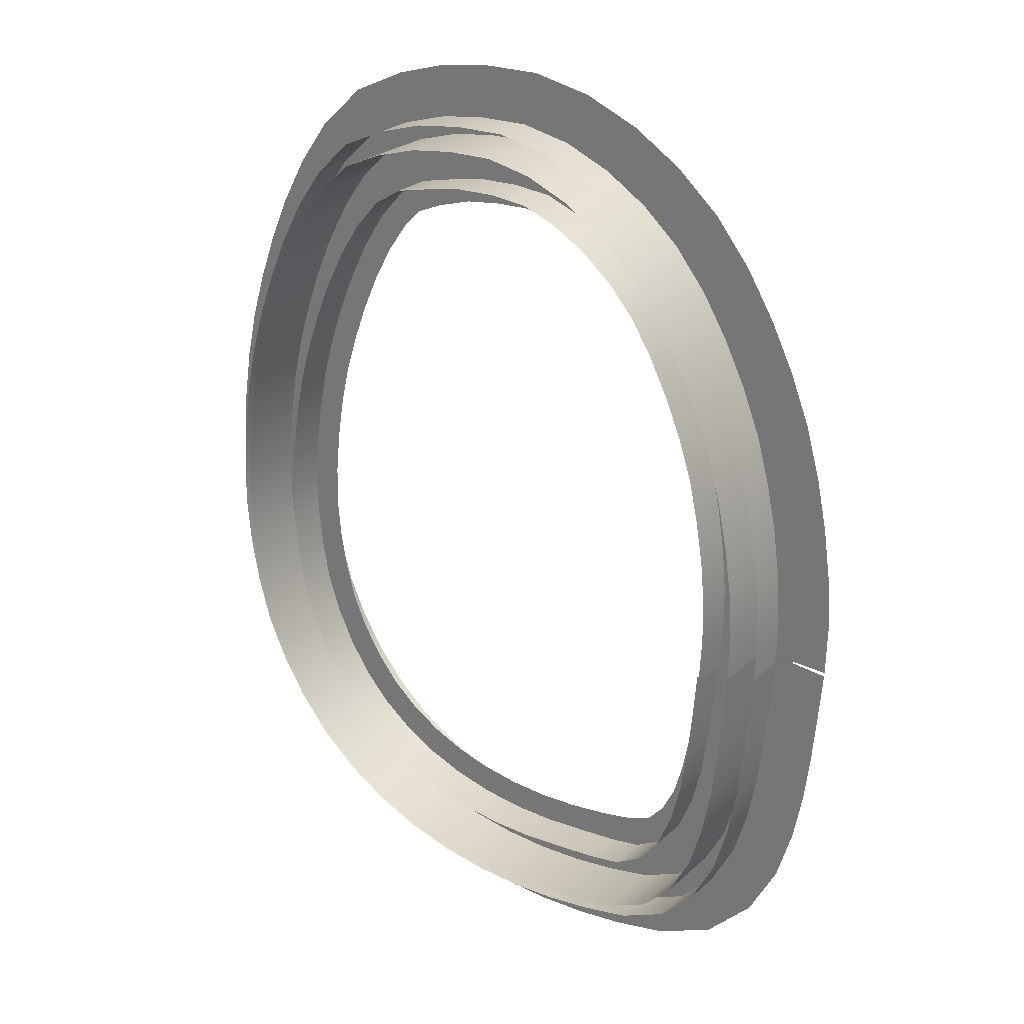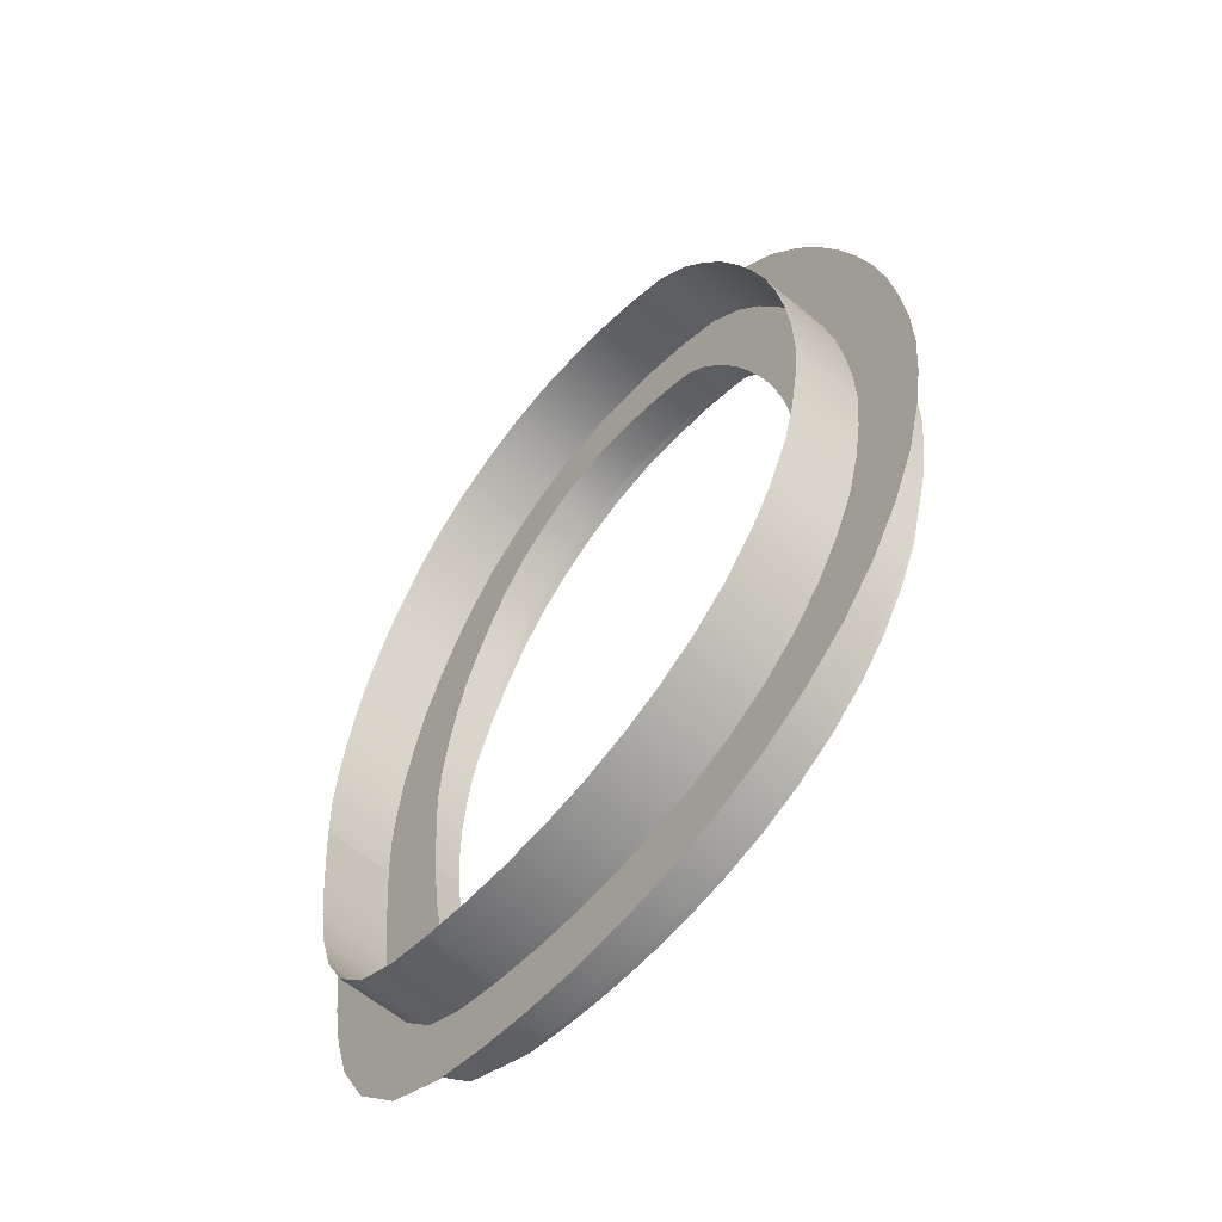
<metadata>
{"format":"obj","ext":"obj","renderer":"f3d","projection":"perspective","resolution":1024,"background":"white","views":[{"elev":26.1,"azim":-143.7,"up":"+Z"},{"elev":-60.2,"azim":49.5,"up":"+Z"}]}
</metadata>
<code>
o BézierCurve
v -1.379 0 -0.03018
v -0.6212 0 0.03018
v -1.358 0 -0.2875
v -0.6009 0 -0.2249
v -1.336 0 -0.55
v -0.5795 0 -0.4746
v -1.304 0 -0.8236
v -0.5528 0 -0.7117
v -1.252 0 -1.108
v -0.5123 0 -0.9324
v -1.163 0 -1.408
v -0.4574 0 -1.125
v -1.001 0 -1.715
v -0.3825 0 -1.273
v -0.7381 -0 -1.987
v -0.2937 0 -1.37
v -0.4062 -0 -2.147
v -0.1631 0 -1.427
v -0.09928 -0 -2.216
v 0.03185 0 -1.467
v 0.1852 -0 -2.254
v 0.2567 0 -1.497
v 0.4746 -0 -2.27
v 0.4804 0 -1.51
v 0.7688 -0 -2.258
v 0.6996 0 -1.501
v 1.065 -0 -2.215
v 0.9118 0 -1.471
v 1.359 -0 -2.136
v 1.113 0 -1.417
v 1.645 -0 -2.016
v 1.301 0 -1.339
v 1.914 -0 -1.853
v 1.471 0 -1.236
v 2.157 -0 -1.648
v 1.62 0 -1.11
v 2.362 -0 -1.407
v 1.748 0 -0.9591
v 2.525 -0 -1.145
v 1.855 0 -0.7858
v 2.654 -0 -0.8622
v 1.94 0 -0.6012
v 2.737 -0 -0.5686
v 1.995 0 -0.4006
v 2.787 -0 -0.2811
v 2.033 0 -0.1832
v 2.812 -0 0.01226
v 2.052 0 0.03523
v 2.805 -0 0.3044
v 2.046 0 0.257
v 2.777 -0 0.5851
v 2.023 0 0.4872
v 2.733 -0 0.8621
v 1.987 0 0.7173
v 2.669 -0 1.139
v 1.935 0 0.941
v 2.585 -0 1.409
v 1.866 0 1.162
v 2.486 -0 1.671
v 1.784 0 1.381
v 2.369 -0 1.93
v 1.69 0 1.589
v 2.227 -0 2.187
v 1.583 0 1.782
v 2.043 -0 2.443
v 1.469 0 1.945
v 1.784 -0 2.685
v 1.358 0 2.056
v 1.474 -0 2.832
v 1.205 0 2.121
v 1.175 -0 2.922
v 1.012 0 2.18
v 0.8734 -0 2.965
v 0.8073 0 2.208
v 0.5552 -0 2.974
v 0.6136 0 2.216
v 0.2246 -0 2.912
v 0.4393 0 2.183
v -0.07646 -0 2.79
v 0.2669 -0 2.112
v -0.3468 -0 2.624
v 0.103 -0 2.011
v -0.5884 -0 2.414
v -0.04328 -0 1.885
v -0.7876 -0 2.171
v -0.169 -0 1.729
v -0.9451 -0 1.918
v -0.2821 -0 1.547
v -1.075 -0 1.66
v -0.3828 -0 1.346
v -1.185 -0 1.389
v -0.4664 -0 1.141
v -1.265 -0 1.111
v -0.5281 -0 0.9256
v -1.325 -0 0.8348
v -0.5767 -0 0.6996
v -1.366 -0 0.5542
v -0.6101 -0 0.4722
v -1.386 -0 0.2659
v -0.6261 -0 0.248
v -1.38 -0 -0.008841
v -0.6201 0 0.008841
v -1 0.38 -0
v -1 -0.38 0
v -0.9796 0.38 -0.2562
v -0.9796 -0.38 -0.2562
v -0.9576 0.38 -0.5123
v -0.9576 -0.38 -0.5123
v -0.9286 0.38 -0.7676
v -0.9286 -0.38 -0.7676
v -0.882 0.38 -1.02
v -0.882 -0.38 -1.02
v -0.8099 0.38 -1.267
v -0.8099 -0.38 -1.267
v -0.6918 0.38 -1.494
v -0.6918 -0.38 -1.494
v -0.5159 0.38 -1.679
v -0.5159 -0.38 -1.679
v -0.2847 0.38 -1.787
v -0.2847 -0.38 -1.787
v -0.03371 0.38 -1.841
v -0.03371 -0.38 -1.841
v 0.2209 0.38 -1.876
v 0.2209 -0.38 -1.876
v 0.4775 0.38 -1.89
v 0.4775 -0.38 -1.89
v 0.7342 0.38 -1.88
v 0.7342 -0.38 -1.88
v 0.9883 0.38 -1.843
v 0.9883 -0.38 -1.843
v 1.236 0.38 -1.776
v 1.236 -0.38 -1.776
v 1.473 0.38 -1.677
v 1.473 -0.38 -1.677
v 1.693 0.38 -1.545
v 1.693 -0.38 -1.545
v 1.888 0.38 -1.379
v 1.888 -0.38 -1.379
v 2.055 0.38 -1.183
v 2.055 -0.38 -1.183
v 2.19 0.38 -0.9655
v 2.19 -0.38 -0.9655
v 2.297 0.38 -0.7317
v 2.297 -0.38 -0.7317
v 2.366 0.38 -0.4846
v 2.366 -0.38 -0.4846
v 2.41 0.38 -0.2321
v 2.41 -0.38 -0.2321
v 2.432 0.38 0.02374
v 2.432 -0.38 0.02374
v 2.426 0.38 0.2807
v 2.426 -0.38 0.2807
v 2.4 0.38 0.5361
v 2.4 -0.38 0.5361
v 2.36 0.38 0.7897
v 2.36 -0.38 0.7897
v 2.302 0.38 1.04
v 2.302 -0.38 1.04
v 2.225 0.38 1.285
v 2.225 -0.38 1.285
v 2.135 0.38 1.526
v 2.135 -0.38 1.526
v 2.029 0.38 1.76
v 2.029 -0.38 1.76
v 1.905 0.38 1.985
v 1.905 -0.38 1.985
v 1.756 0.38 2.194
v 1.756 -0.38 2.194
v 1.571 0.38 2.37
v 1.571 -0.38 2.37
v 1.339 0.38 2.477
v 1.339 -0.38 2.477
v 1.093 0.38 2.551
v 1.093 -0.38 2.551
v 0.8403 0.38 2.586
v 0.8403 -0.38 2.586
v 0.5844 0.38 2.595
v 0.5844 -0.38 2.595
v 0.332 0.38 2.547
v 0.332 -0.38 2.547
v 0.09522 0.38 2.451
v 0.09522 -0.38 2.451
v -0.1219 0.38 2.317
v -0.1219 -0.38 2.317
v -0.3159 0.38 2.149
v -0.3159 -0.38 2.149
v -0.4783 0.38 1.95
v -0.4783 -0.38 1.95
v -0.6136 0.38 1.732
v -0.6136 -0.38 1.732
v -0.7289 0.38 1.503
v -0.7289 -0.38 1.503
v -0.8255 0.38 1.265
v -0.8255 -0.38 1.265
v -0.8966 0.38 1.018
v -0.8966 -0.38 1.018
v -0.9506 0.38 0.7672
v -0.9506 -0.38 0.7672
v -0.9879 0.38 0.5132
v -0.9879 -0.38 0.5132
v -1.006 0.38 0.257
v -1.006 -0.38 0.257
v -1 0.38 0
v -1 -0.38 -0
v -0.7373 0.2546 -0.1392
v -0.7373 0.0342 -0.1392
v -0.7165 0.2546 -0.3946
v -0.7165 0.0342 -0.3946
v -0.6923 0.2546 -0.6462
v -0.6923 0.0342 -0.6462
v -0.6571 0.2546 -0.8886
v -0.6571 0.0342 -0.8886
v -0.6011 0.2546 -1.118
v -0.6011 0.0342 -1.118
v -0.5177 0.2546 -1.321
v -0.5177 0.0342 -1.321
v -0.3949 0.2546 -1.478
v -0.3949 0.0342 -1.478
v -0.2398 0.2546 -1.568
v -0.2398 0.0342 -1.568
v -0.05323 0.2546 -1.601
v -0.05323 0.0342 -1.601
v 0.1668 0.2546 -1.622
v 0.1668 0.0342 -1.622
v 0.4034 0.2546 -1.641
v 0.4034 0.0342 -1.641
v 0.639 0.2546 -1.64
v 0.639 0.0342 -1.64
v 0.8703 0.2546 -1.615
v 0.8703 0.0342 -1.615
v 1.094 0.2546 -1.565
v 1.094 0.0342 -1.565
v 1.306 0.2546 -1.487
v 1.306 0.0342 -1.487
v 1.502 0.2546 -1.381
v 1.502 0.0342 -1.381
v 1.676 0.2546 -1.248
v 1.676 0.0342 -1.248
v 1.824 0.2546 -1.089
v 1.824 0.0342 -1.089
v 1.946 0.2546 -0.9064
v 1.946 0.0342 -0.9064
v 2.045 0.2546 -0.7062
v 2.045 0.0342 -0.7062
v 2.116 0.2546 -0.4957
v 2.116 0.0342 -0.4957
v 2.157 0.2546 -0.2735
v 2.157 0.0342 -0.2735
v 2.182 0.2546 -0.04157
v 2.182 0.0342 -0.04157
v 2.186 0.2546 0.1909
v 2.186 0.0342 0.1909
v 2.165 0.2546 0.4244
v 2.165 0.0342 0.4244
v 2.131 0.2546 0.6621
v 2.131 0.0342 0.6621
v 2.083 0.2546 0.8986
v 2.083 0.0342 0.8986
v 2.018 0.2546 1.129
v 2.018 0.0342 1.129
v 1.936 0.2546 1.355
v 1.936 0.0342 1.355
v 1.842 0.2546 1.577
v 1.842 0.0342 1.577
v 1.734 0.2546 1.79
v 1.734 0.0342 1.79
v 1.608 0.2546 1.986
v 1.608 0.0342 1.986
v 1.462 0.2546 2.15
v 1.462 0.0342 2.15
v 1.298 0.2546 2.252
v 1.298 0.0342 2.252
v 1.101 0.2546 2.298
v 1.101 0.0342 2.298
v 0.8837 0.2546 2.34
v 0.8837 0.0342 2.34
v 0.6595 0.2546 2.35
v 0.6595 0.0342 2.35
v 0.4446 0.2546 2.333
v 0.4446 0.0342 2.333
v 0.2497 0.2546 2.261
v 0.2497 0.0342 2.261
v 0.06614 0.2546 2.156
v 0.06614 0.0342 2.156
v -0.1022 0.2546 2.021
v -0.1022 0.0342 2.021
v -0.2472 0.2546 1.86
v -0.2472 0.0342 1.86
v -0.3669 0.2546 1.675
v -0.3669 0.0342 1.675
v -0.4729 0.2546 1.471
v -0.4729 0.0342 1.471
v -0.5664 0.2546 1.254
v -0.5664 0.0342 1.254
v -0.6406 0.2546 1.032
v -0.6406 0.0342 1.032
v -0.6923 0.2546 0.8023
v -0.6923 0.0342 0.8023
v -0.7322 0.2546 0.5656
v -0.7322 0.0342 0.5656
v -0.7557 0.2546 0.3275
v -0.7557 0.0342 0.3275
v -0.759 0.2546 0.09147
v -0.759 0.0342 0.09147
v -0.7456 0.2546 -0.1537
v -0.7456 0.0342 -0.1537
v -1.379 0 -0.03018
v -0.6212 0 0.03018
v -1.358 0 -0.2875
v -0.6009 0 -0.2249
v -1.336 0 -0.55
v -0.5795 0 -0.4746
v -1.304 0 -0.8236
v -0.5528 0 -0.7117
v -1.252 0 -1.108
v -0.5123 0 -0.9324
v -1.163 0 -1.408
v -0.4574 0 -1.125
v -1.001 0 -1.715
v -0.3825 0 -1.273
v -0.7381 -0 -1.987
v -0.2937 0 -1.37
v -0.4062 -0 -2.147
v -0.1631 0 -1.427
v -0.09928 -0 -2.216
v 0.03185 0 -1.467
v 0.1852 -0 -2.254
v 0.2567 0 -1.497
v 0.4746 -0 -2.27
v 0.4804 0 -1.51
v 0.7688 -0 -2.258
v 0.6996 0 -1.501
v 1.065 -0 -2.215
v 0.9118 0 -1.471
v 1.359 -0 -2.136
v 1.113 0 -1.417
v 1.645 -0 -2.016
v 1.301 0 -1.339
v 1.914 -0 -1.853
v 1.471 0 -1.236
v 2.157 -0 -1.648
v 1.62 0 -1.11
v 2.362 -0 -1.407
v 1.748 0 -0.9591
v 2.525 -0 -1.145
v 1.855 0 -0.7858
v 2.654 -0 -0.8622
v 1.94 0 -0.6012
v 2.737 -0 -0.5686
v 1.995 0 -0.4006
v 2.787 -0 -0.2811
v 2.033 0 -0.1832
v 2.812 -0 0.01226
v 2.052 0 0.03523
v 2.805 -0 0.3044
v 2.046 0 0.257
v 2.777 -0 0.5851
v 2.023 0 0.4872
v 2.733 -0 0.8621
v 1.987 0 0.7173
v 2.669 -0 1.139
v 1.935 0 0.941
v 2.585 -0 1.409
v 1.866 0 1.162
v 2.486 -0 1.671
v 1.784 0 1.381
v 2.369 -0 1.93
v 1.69 0 1.589
v 2.227 -0 2.187
v 1.583 0 1.782
v 2.043 -0 2.443
v 1.469 0 1.945
v 1.784 -0 2.685
v 1.358 0 2.056
v 1.474 -0 2.832
v 1.205 0 2.121
v 1.175 -0 2.922
v 1.012 0 2.18
v 0.8734 -0 2.965
v 0.8073 0 2.208
v 0.5552 -0 2.974
v 0.6136 0 2.216
v 0.2246 -0 2.912
v 0.4393 0 2.183
v -0.07646 -0 2.79
v 0.2669 -0 2.112
v -0.3468 -0 2.624
v 0.103 -0 2.011
v -0.5884 -0 2.414
v -0.04328 -0 1.885
v -0.7876 -0 2.171
v -0.169 -0 1.729
v -0.9451 -0 1.918
v -0.2821 -0 1.547
v -1.075 -0 1.66
v -0.3828 -0 1.346
v -1.185 -0 1.389
v -0.4664 -0 1.141
v -1.265 -0 1.111
v -0.5281 -0 0.9256
v -1.325 -0 0.8348
v -0.5767 -0 0.6996
v -1.366 -0 0.5542
v -0.6101 -0 0.4722
v -1.386 -0 0.2659
v -0.6261 -0 0.248
v -1.38 -0 -0.008841
v -0.6201 0 0.008841
v -1.379 0 -0.03018
v -0.6212 0 0.03018
v -1.358 0 -0.2875
v -0.6009 0 -0.2249
v -1.336 0 -0.55
v -0.5795 0 -0.4746
v -1.304 0 -0.8236
v -0.5528 0 -0.7117
v -1.252 0 -1.108
v -0.5123 0 -0.9324
v -1.163 0 -1.408
v -0.4574 0 -1.125
v -1.001 0 -1.715
v -0.3825 0 -1.273
v -0.7381 -0 -1.987
v -0.2937 0 -1.37
v -0.4062 -0 -2.147
v -0.1631 0 -1.427
v -0.09928 -0 -2.216
v 0.03185 0 -1.467
v 0.1852 -0 -2.254
v 0.2567 0 -1.497
v 0.4746 -0 -2.27
v 0.4804 0 -1.51
v 0.7688 -0 -2.258
v 0.6996 0 -1.501
v 1.065 -0 -2.215
v 0.9118 0 -1.471
v 1.359 -0 -2.136
v 1.113 0 -1.417
v 1.645 -0 -2.016
v 1.301 0 -1.339
v 1.914 -0 -1.853
v 1.471 0 -1.236
v 2.157 -0 -1.648
v 1.62 0 -1.11
v 2.362 -0 -1.407
v 1.748 0 -0.9591
v 2.525 -0 -1.145
v 1.855 0 -0.7858
v 2.654 -0 -0.8622
v 1.94 0 -0.6012
v 2.737 -0 -0.5686
v 1.995 0 -0.4006
v 2.787 -0 -0.2811
v 2.033 0 -0.1832
v 2.812 -0 0.01226
v 2.052 0 0.03523
v 2.805 -0 0.3044
v 2.046 0 0.257
v 2.777 -0 0.5851
v 2.023 0 0.4872
v 2.733 -0 0.8621
v 1.987 0 0.7173
v 2.669 -0 1.139
v 1.935 0 0.941
v 2.585 -0 1.409
v 1.866 0 1.162
v 2.486 -0 1.671
v 1.784 0 1.381
v 2.369 -0 1.93
v 1.69 0 1.589
v 2.227 -0 2.187
v 1.583 0 1.782
v 2.043 -0 2.443
v 1.469 0 1.945
v 1.784 -0 2.685
v 1.358 0 2.056
v 1.474 -0 2.832
v 1.205 0 2.121
v 1.175 -0 2.922
v 1.012 0 2.18
v 0.8734 -0 2.965
v 0.8073 0 2.208
v 0.5552 -0 2.974
v 0.6136 0 2.216
v 0.2246 -0 2.912
v 0.4393 0 2.183
v -0.07646 -0 2.79
v 0.2669 -0 2.112
v -0.3468 -0 2.624
v 0.103 -0 2.011
v -0.5884 -0 2.414
v -0.04328 -0 1.885
v -0.7876 -0 2.171
v -0.169 -0 1.729
v -0.9451 -0 1.918
v -0.2821 -0 1.547
v -1.075 -0 1.66
v -0.3828 -0 1.346
v -1.185 -0 1.389
v -0.4664 -0 1.141
v -1.265 -0 1.111
v -0.5281 -0 0.9256
v -1.325 -0 0.8348
v -0.5767 -0 0.6996
v -1.366 -0 0.5542
v -0.6101 -0 0.4722
v -1.386 -0 0.2659
v -0.6261 -0 0.248
v -1.38 -0 -0.008841
v -0.6201 0 0.008841
v -1.113 0.2926 -0.00904
v -1.114 0.0722 -0.00907
v -1.093 0.2926 -0.2656
v -1.093 0.0722 -0.2656
v -1.071 0.2926 -0.5236
v -1.071 0.0722 -0.5236
v -1.041 0.2926 -0.7844
v -1.042 0.0722 -0.7845
v -0.9927 0.2926 -1.047
v -0.9931 0.0722 -1.047
v -0.9155 0.2926 -1.309
v -0.9159 0.0722 -1.309
v -0.7844 0.2926 -1.56
v -0.7847 0.0722 -1.56
v -0.5824 0.2926 -1.771
v -0.5827 0.0722 -1.771
v -0.3211 0.2926 -1.895
v -0.3212 0.0722 -1.895
v -0.05335 0.2926 -1.953
v -0.05341 0.0722 -1.954
v 0.2102 0.2926 -1.989
v 0.2102 0.0722 -1.989
v 0.4766 0.2926 -2.003
v 0.4766 0.0722 -2.004
v 0.7446 0.2926 -1.993
v 0.7446 0.0722 -1.993
v 1.011 0.2926 -1.954
v 1.011 0.0722 -1.955
v 1.273 0.2926 -1.884
v 1.273 0.0722 -1.884
v 1.524 0.2926 -1.779
v 1.525 0.0722 -1.779
v 1.759 0.2926 -1.637
v 1.759 0.0722 -1.637
v 1.969 0.2926 -1.459
v 1.969 0.0722 -1.46
v 2.147 0.2926 -1.25
v 2.147 0.0722 -1.251
v 2.29 0.2926 -1.019
v 2.291 0.0722 -1.02
v 2.404 0.2926 -0.7708
v 2.404 0.0722 -0.7709
v 2.477 0.2926 -0.5098
v 2.477 0.0722 -0.5098
v 2.523 0.2926 -0.2468
v 2.523 0.0722 -0.2468
v 2.546 0.2926 0.0203
v 2.546 0.0722 0.02029
v 2.539 0.2926 0.2878
v 2.54 0.0722 0.2878
v 2.513 0.2926 0.5508
v 2.513 0.0722 0.5508
v 2.471 0.2926 0.8114
v 2.472 0.0722 0.8115
v 2.412 0.2926 1.07
v 2.412 0.0722 1.07
v 2.333 0.2926 1.322
v 2.333 0.0722 1.323
v 2.24 0.2926 1.569
v 2.241 0.0722 1.569
v 2.131 0.2926 1.811
v 2.131 0.0722 1.811
v 2.001 0.2926 2.045
v 2.002 0.0722 2.045
v 1.842 0.2926 2.268
v 1.842 0.0722 2.269
v 1.635 0.2926 2.465
v 1.635 0.0722 2.465
v 1.38 0.2926 2.583
v 1.38 0.0722 2.583
v 1.118 0.2926 2.662
v 1.118 0.0722 2.662
v 0.8502 0.2926 2.7
v 0.8503 0.0722 2.7
v 0.5757 0.2926 2.709
v 0.5756 0.0722 2.709
v 0.2998 0.2926 2.656
v 0.2997 0.0722 2.657
v 0.0438 0.2926 2.553
v 0.04363 0.0722 2.553
v -0.1893 0.2926 2.409
v -0.1895 0.0722 2.409
v -0.3975 0.2926 2.229
v -0.3978 0.0722 2.229
v -0.5709 0.2926 2.016
v -0.5713 0.0722 2.017
v -0.7129 0.2926 1.788
v -0.7132 0.0722 1.788
v -0.8325 0.2926 1.55
v -0.8328 0.0722 1.55
v -0.9331 0.2926 1.302
v -0.9334 0.0722 1.303
v -1.007 0.2926 1.046
v -1.007 0.0722 1.046
v -1.063 0.2926 0.7874
v -1.063 0.0722 0.7875
v -1.101 0.2926 0.5255
v -1.101 0.0722 0.5255
v -1.12 0.2926 0.2596
v -1.12 0.0722 0.2596
v -1.114 0.2926 -0.002648
v -1.114 0.0722 -0.002657
f 1 2 4 3
f 3 4 6 5
f 5 6 8 7
f 7 8 10 9
f 9 10 12 11
f 11 12 14 13
f 13 14 16 15
f 15 16 18 17
f 17 18 20 19
f 19 20 22 21
f 21 22 24 23
f 23 24 26 25
f 25 26 28 27
f 27 28 30 29
f 29 30 32 31
f 31 32 34 33
f 33 34 36 35
f 35 36 38 37
f 37 38 40 39
f 39 40 42 41
f 41 42 44 43
f 43 44 46 45
f 45 46 48 47
f 47 48 50 49
f 49 50 52 51
f 51 52 54 53
f 53 54 56 55
f 55 56 58 57
f 57 58 60 59
f 59 60 62 61
f 61 62 64 63
f 63 64 66 65
f 65 66 68 67
f 67 68 70 69
f 69 70 72 71
f 71 72 74 73
f 73 74 76 75
f 75 76 78 77
f 77 78 80 79
f 79 80 82 81
f 81 82 84 83
f 83 84 86 85
f 85 86 88 87
f 87 88 90 89
f 89 90 92 91
f 91 92 94 93
f 93 94 96 95
f 95 96 98 97
f 97 98 100 99
f 99 100 102 101
f 103 105 106 104
f 105 107 108 106
f 107 109 110 108
f 109 111 112 110
f 111 113 114 112
f 113 115 116 114
f 115 117 118 116
f 117 119 120 118
f 119 121 122 120
f 121 123 124 122
f 123 125 126 124
f 125 127 128 126
f 127 129 130 128
f 129 131 132 130
f 131 133 134 132
f 133 135 136 134
f 135 137 138 136
f 137 139 140 138
f 139 141 142 140
f 141 143 144 142
f 143 145 146 144
f 145 147 148 146
f 147 149 150 148
f 149 151 152 150
f 151 153 154 152
f 153 155 156 154
f 155 157 158 156
f 157 159 160 158
f 159 161 162 160
f 161 163 164 162
f 163 165 166 164
f 165 167 168 166
f 167 169 170 168
f 169 171 172 170
f 171 173 174 172
f 173 175 176 174
f 175 177 178 176
f 177 179 180 178
f 179 181 182 180
f 181 183 184 182
f 183 185 186 184
f 185 187 188 186
f 187 189 190 188
f 189 191 192 190
f 191 193 194 192
f 193 195 196 194
f 195 197 198 196
f 197 199 200 198
f 199 201 202 200
f 201 203 204 202
f 205 207 208 206
f 207 209 210 208
f 209 211 212 210
f 211 213 214 212
f 213 215 216 214
f 215 217 218 216
f 217 219 220 218
f 219 221 222 220
f 221 223 224 222
f 223 225 226 224
f 225 227 228 226
f 227 229 230 228
f 229 231 232 230
f 231 233 234 232
f 233 235 236 234
f 235 237 238 236
f 237 239 240 238
f 239 241 242 240
f 241 243 244 242
f 243 245 246 244
f 245 247 248 246
f 247 249 250 248
f 249 251 252 250
f 251 253 254 252
f 253 255 256 254
f 255 257 258 256
f 257 259 260 258
f 259 261 262 260
f 261 263 264 262
f 263 265 266 264
f 265 267 268 266
f 267 269 270 268
f 269 271 272 270
f 271 273 274 272
f 273 275 276 274
f 275 277 278 276
f 277 279 280 278
f 279 281 282 280
f 281 283 284 282
f 283 285 286 284
f 285 287 288 286
f 287 289 290 288
f 289 291 292 290
f 291 293 294 292
f 293 295 296 294
f 295 297 298 296
f 297 299 300 298
f 299 301 302 300
f 301 303 304 302
f 303 305 306 304
f 307 308 310 309
f 309 310 312 311
f 311 312 314 313
f 313 314 316 315
f 315 316 318 317
f 317 318 320 319
f 319 320 322 321
f 321 322 324 323
f 323 324 326 325
f 325 326 328 327
f 327 328 330 329
f 329 330 332 331
f 331 332 334 333
f 333 334 336 335
f 335 336 338 337
f 337 338 340 339
f 339 340 342 341
f 341 342 344 343
f 343 344 346 345
f 345 346 348 347
f 347 348 350 349
f 349 350 352 351
f 351 352 354 353
f 353 354 356 355
f 355 356 358 357
f 357 358 360 359
f 359 360 362 361
f 361 362 364 363
f 363 364 366 365
f 365 366 368 367
f 367 368 370 369
f 369 370 372 371
f 371 372 374 373
f 373 374 376 375
f 375 376 378 377
f 377 378 380 379
f 379 380 382 381
f 381 382 384 383
f 383 384 386 385
f 385 386 388 387
f 387 388 390 389
f 389 390 392 391
f 391 392 394 393
f 393 394 396 395
f 395 396 398 397
f 397 398 400 399
f 399 400 402 401
f 401 402 404 403
f 403 404 406 405
f 405 406 408 407
f 409 410 412 411
f 411 412 414 413
f 413 414 416 415
f 415 416 418 417
f 417 418 420 419
f 419 420 422 421
f 421 422 424 423
f 423 424 426 425
f 425 426 428 427
f 427 428 430 429
f 429 430 432 431
f 431 432 434 433
f 433 434 436 435
f 435 436 438 437
f 437 438 440 439
f 439 440 442 441
f 441 442 444 443
f 443 444 446 445
f 445 446 448 447
f 447 448 450 449
f 449 450 452 451
f 451 452 454 453
f 453 454 456 455
f 455 456 458 457
f 457 458 460 459
f 459 460 462 461
f 461 462 464 463
f 463 464 466 465
f 465 466 468 467
f 467 468 470 469
f 469 470 472 471
f 471 472 474 473
f 473 474 476 475
f 475 476 478 477
f 477 478 480 479
f 479 480 482 481
f 481 482 484 483
f 483 484 486 485
f 485 486 488 487
f 487 488 490 489
f 489 490 492 491
f 491 492 494 493
f 493 494 496 495
f 495 496 498 497
f 497 498 500 499
f 499 500 502 501
f 501 502 504 503
f 503 504 506 505
f 505 506 508 507
f 507 508 510 509
f 511 513 514 512
f 513 515 516 514
f 515 517 518 516
f 517 519 520 518
f 519 521 522 520
f 521 523 524 522
f 523 525 526 524
f 525 527 528 526
f 527 529 530 528
f 529 531 532 530
f 531 533 534 532
f 533 535 536 534
f 535 537 538 536
f 537 539 540 538
f 539 541 542 540
f 541 543 544 542
f 543 545 546 544
f 545 547 548 546
f 547 549 550 548
f 549 551 552 550
f 551 553 554 552
f 553 555 556 554
f 555 557 558 556
f 557 559 560 558
f 559 561 562 560
f 561 563 564 562
f 563 565 566 564
f 565 567 568 566
f 567 569 570 568
f 569 571 572 570
f 571 573 574 572
f 573 575 576 574
f 575 577 578 576
f 577 579 580 578
f 579 581 582 580
f 581 583 584 582
f 583 585 586 584
f 585 587 588 586
f 587 589 590 588
f 589 591 592 590
f 591 593 594 592
f 593 595 596 594
f 595 597 598 596
f 597 599 600 598
f 599 601 602 600
f 601 603 604 602
f 603 605 606 604
f 605 607 608 606
f 607 609 610 608
f 609 611 612 610

</code>
